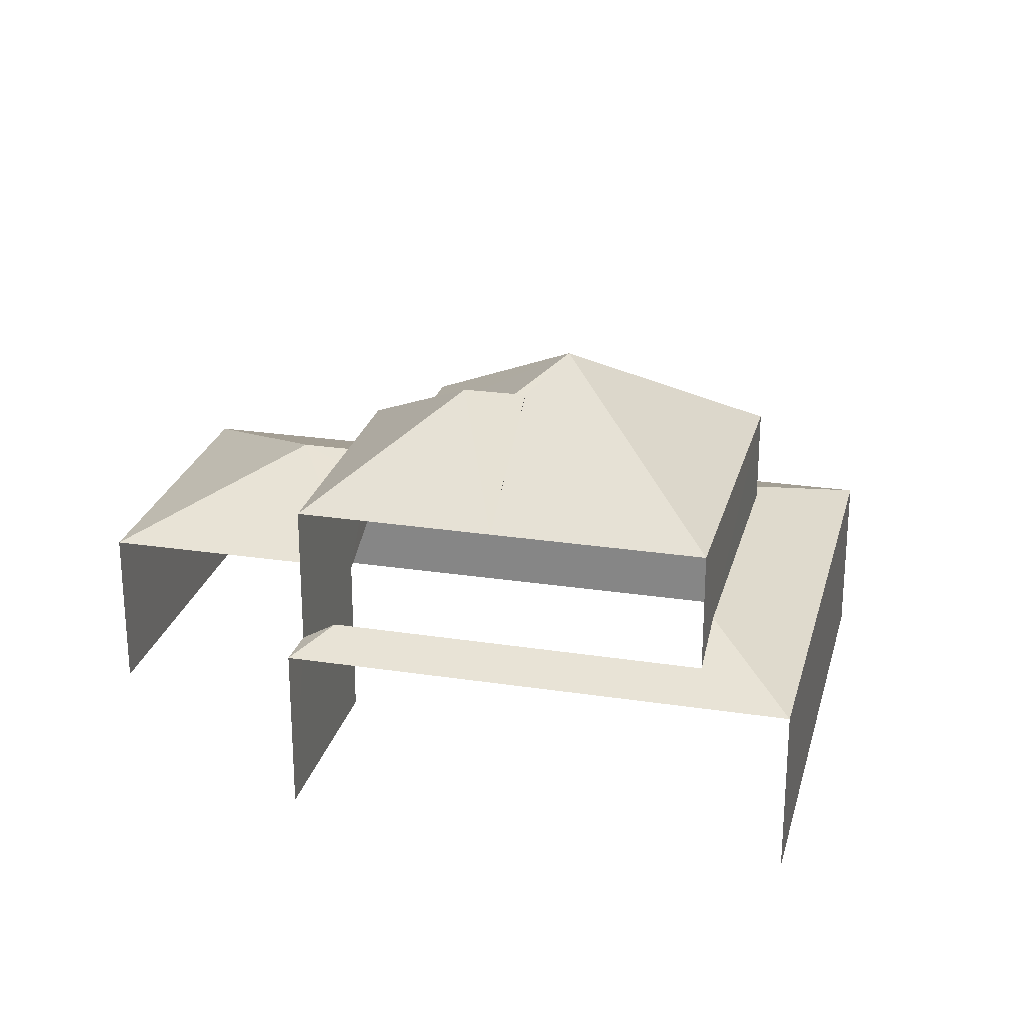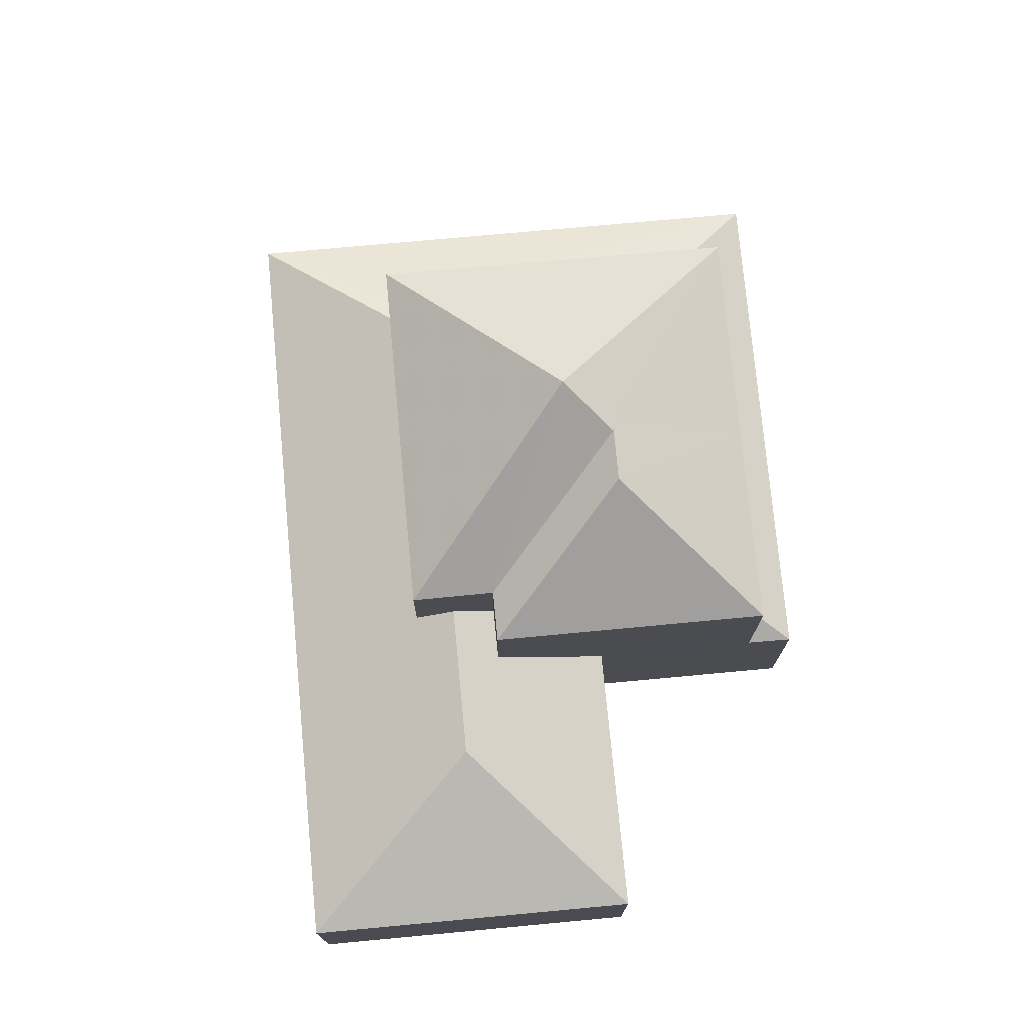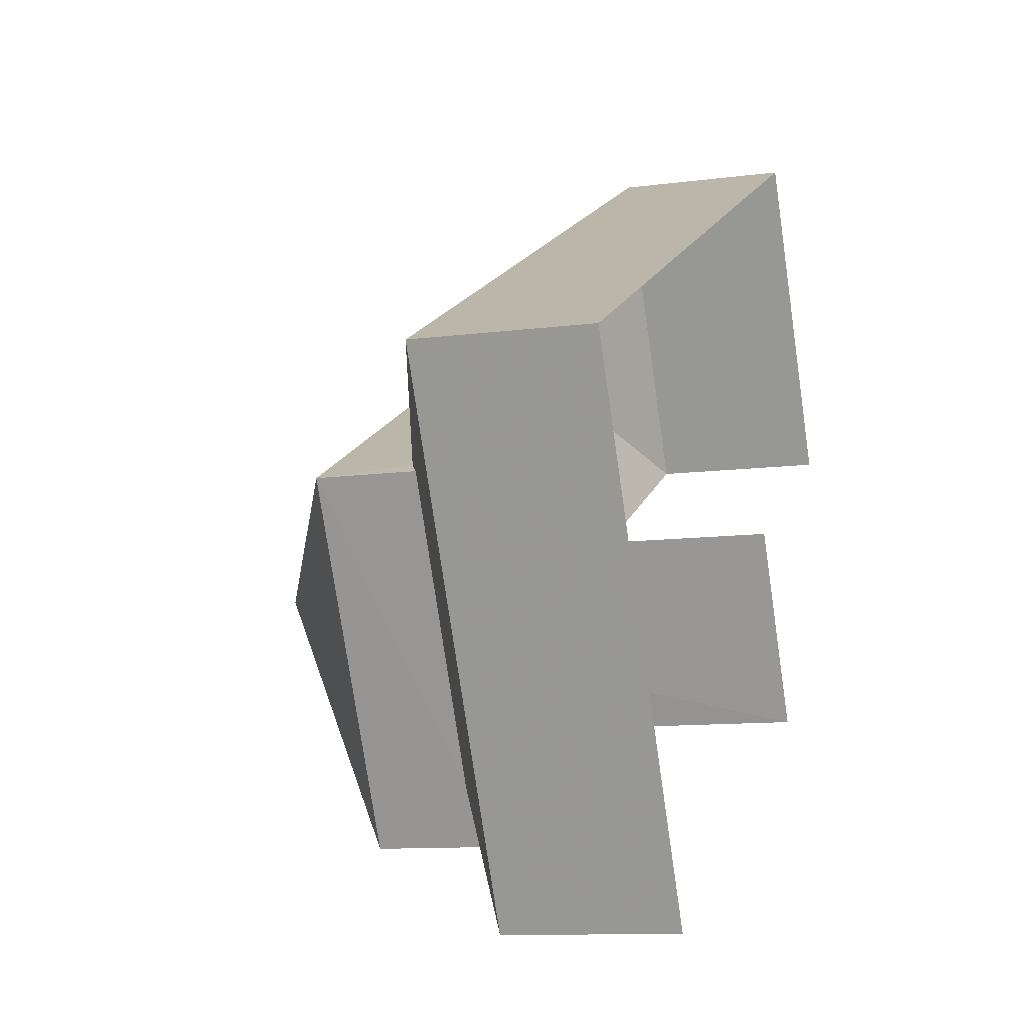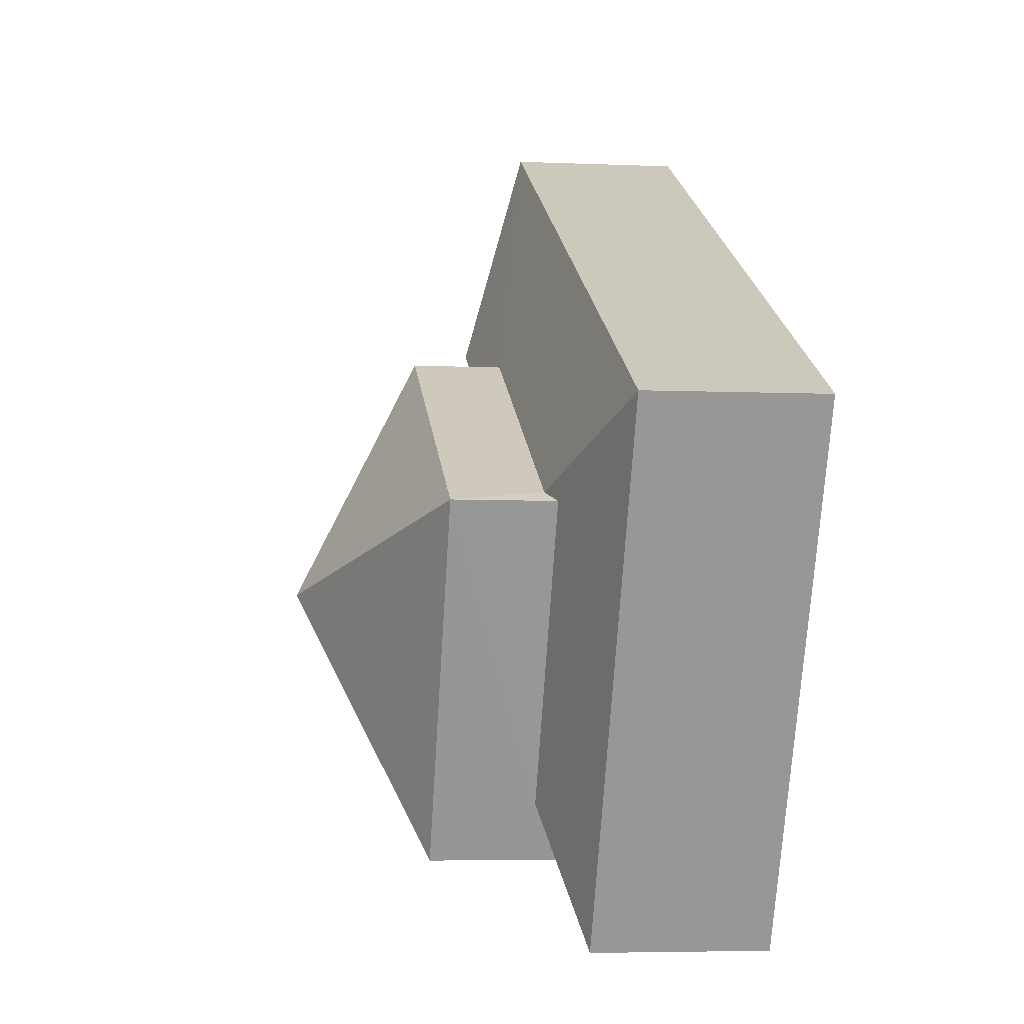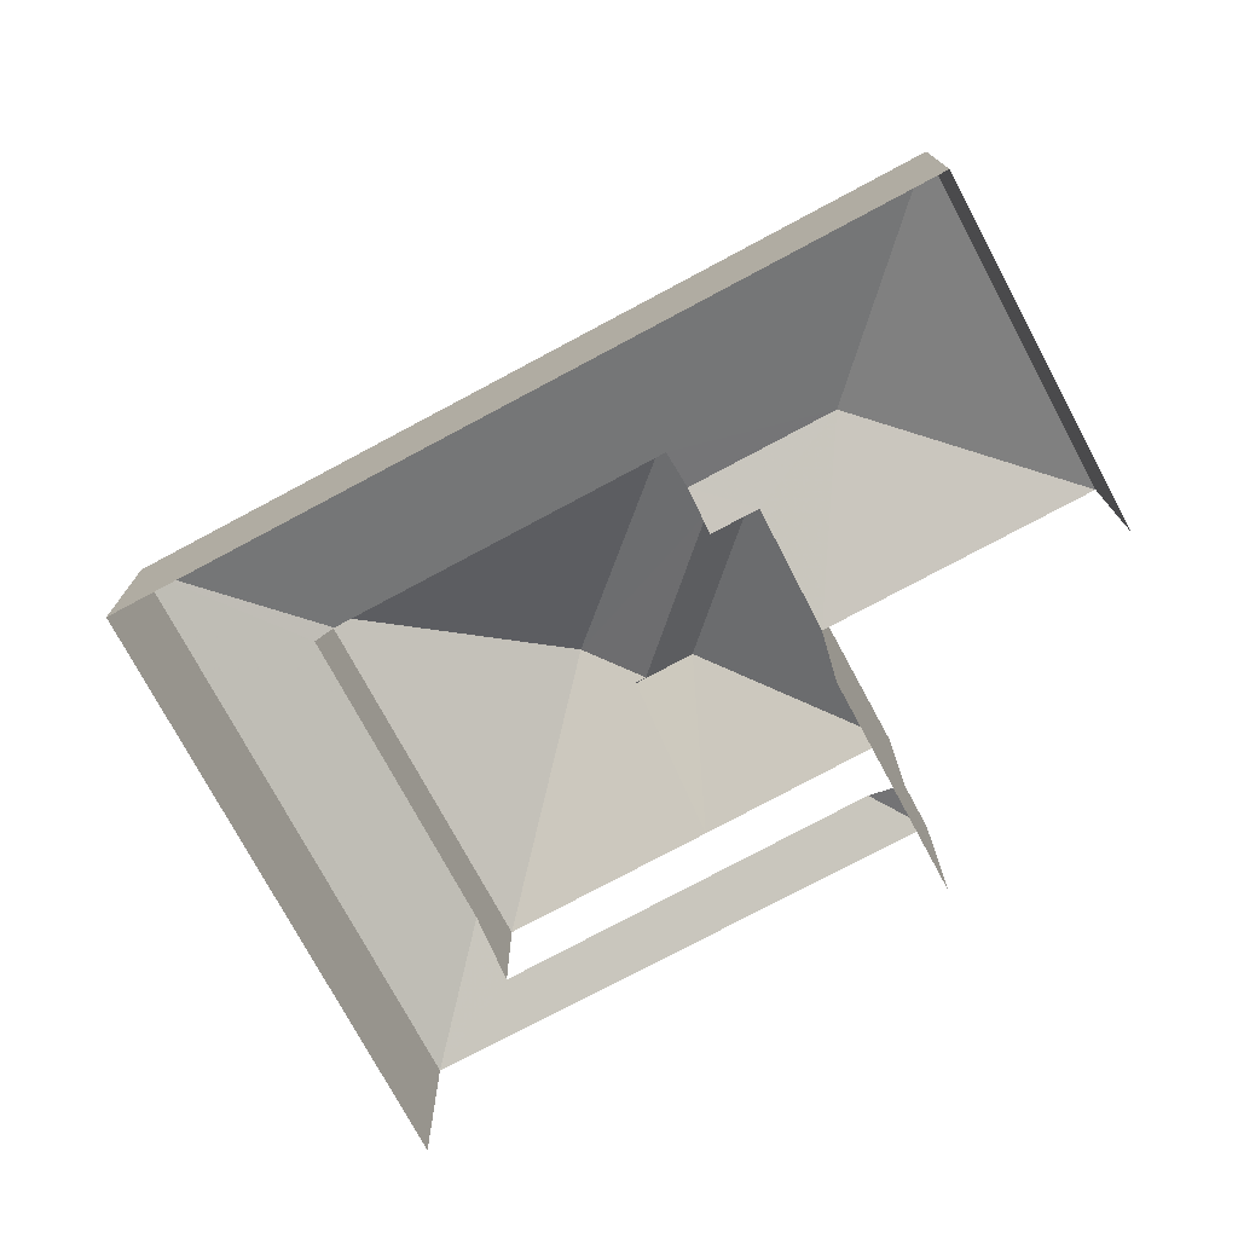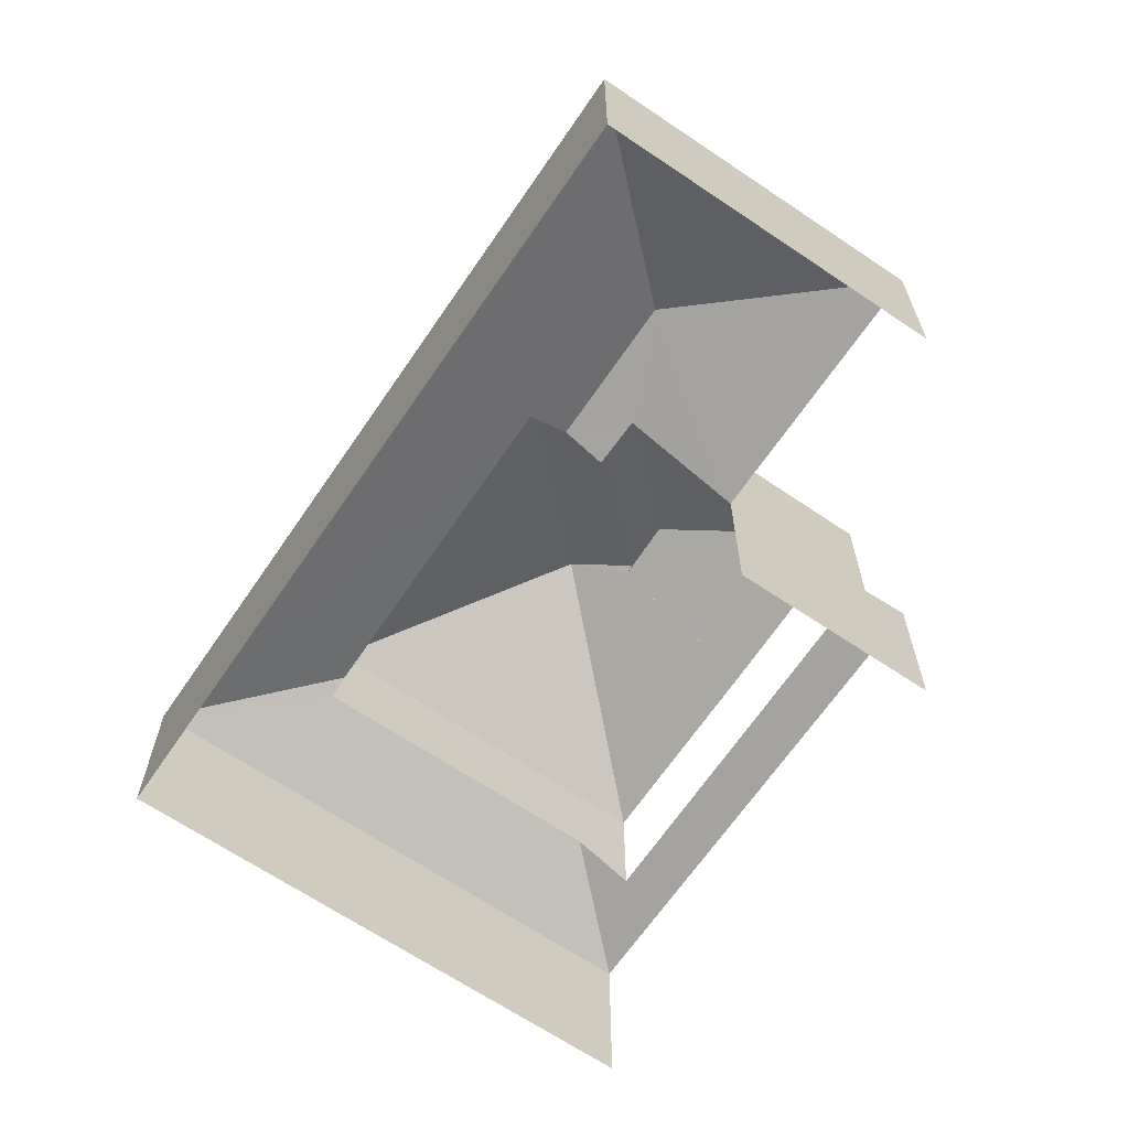
<metadata>
{"format":"obj","ext":"obj","renderer":"f3d","projection":"perspective","resolution":1024,"background":"white","views":[{"elev":25.1,"azim":-13.1,"up":"+Z"},{"elev":75.1,"azim":-122.2,"up":"+Z"},{"elev":-10.9,"azim":108.5,"up":"+Y"},{"elev":-4.9,"azim":82.1,"up":"+Y"},{"elev":-75.5,"azim":-178.7,"up":"+Z"},{"elev":-66.1,"azim":-151.1,"up":"+Z"}]}
</metadata>
<code>
v -2.237e+05 -1.282e+05 14.9
v -2.237e+05 -1.282e+05 14.9
v -2.237e+05 -1.282e+05 14.9
v -2.236e+05 -1.282e+05 14.9
v -2.237e+05 -1.282e+05 14.9
v -2.237e+05 -1.282e+05 14.9
v -2.237e+05 -1.282e+05 22.94
v -2.237e+05 -1.282e+05 21.11
v -2.237e+05 -1.282e+05 23.56
v -2.237e+05 -1.282e+05 22.94
v -2.237e+05 -1.282e+05 21.11
v -2.237e+05 -1.282e+05 18.68
v -2.237e+05 -1.282e+05 18.28
v -2.237e+05 -1.282e+05 18.28
v -2.237e+05 -1.282e+05 21.11
v -2.237e+05 -1.282e+05 22.95
v -2.237e+05 -1.282e+05 21.11
v -2.237e+05 -1.282e+05 18.67
v -2.237e+05 -1.282e+05 18.28
v -2.237e+05 -1.282e+05 19.19
v -2.237e+05 -1.282e+05 21.11
v -2.237e+05 -1.282e+05 19.69
v -2.237e+05 -1.282e+05 18.28
v -2.237e+05 -1.282e+05 18.28
v -2.237e+05 -1.282e+05 22.95
v -2.237e+05 -1.282e+05 18.28
v -2.237e+05 -1.282e+05 19.3
v -2.237e+05 -1.282e+05 19.69
v -2.237e+05 -1.282e+05 19.3
v -2.237e+05 -1.282e+05 19.37
v -2.236e+05 -1.282e+05 18.28
v -2.237e+05 -1.282e+05 19.37
v -2.237e+05 -1.282e+05 19.18
v -2.237e+05 -1.282e+05 21.11
v -2.237e+05 -1.282e+05 21.11
f 1 2 3
f 3 2 4
f 4 2 5
f 2 6 5
f 13 12 15
f 8 11 18
f 18 11 12
f 12 11 15
f 2 24 6
f 2 26 24
f 19 1 3
f 19 14 1
f 7 8 9
f 9 10 7
f 11 8 7
f 12 13 14
f 15 16 17
f 18 19 20
f 12 14 18
f 14 19 18
f 21 9 8
f 22 23 24
f 16 15 11
f 25 16 11
f 24 26 22
f 22 27 28
f 28 27 29
f 26 27 22
f 28 30 22
f 22 30 23
f 23 30 31
f 30 32 31
f 31 33 19
f 19 33 20
f 32 33 31
f 21 34 9
f 7 10 25
f 25 10 16
f 16 35 17
f 16 10 35
f 9 34 35
f 10 9 35
f 32 21 33
f 30 34 32
f 34 21 32
f 26 17 27
f 15 17 26
f 26 2 13
f 13 2 1
f 13 1 14
f 15 26 13
f 23 4 5
f 23 31 4
f 18 20 8
f 20 21 8
f 20 33 21
f 27 17 35
f 29 27 35
f 19 3 4
f 31 19 4
f 23 5 6
f 24 23 6
f 11 7 25
f 34 28 35
f 35 28 29
f 30 28 34

</code>
